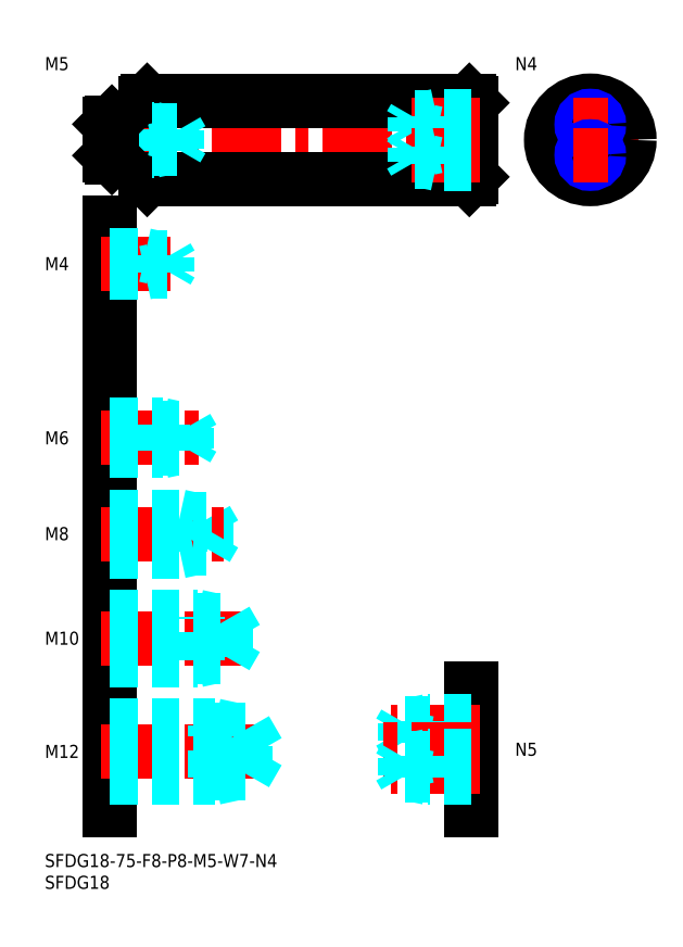
<metadata>
{"format":"dxf","ext":"dxf","renderer":"ezdxf+matplotlib","layout":"modelspace","background":"white","min_lineweight":24,"dpi":150}
</metadata>
<code>
0
SECTION
2
ENTITIES
0
INSERT
8
MSM_CONTINUOUS
2
*U4
10
0
20
0
30
0
0
INSERT
8
MSM_CONTINUOUS
2
*U5
10
0
20
0
30
0
0
LINE
8
MSM_CONTINUOUS
10
15
20
145
30
0
11
15
21
10
31
0
0
INSERT
8
MSM_CONTINUOUS
2
*U6
10
0
20
0
30
0
0
LINE
8
MSM_CENTER
10
13
20
49.5
30
0
11
46
21
49.5
31
0
0
LINE
8
MSM_DASHED
10
41.58
20
45.31
30
0
11
41.58
21
53.69
31
0
0
LINE
8
MSM_DASHED
10
41.58
20
53.69
30
0
11
44
21
49.5
31
0
0
LINE
8
MSM_DASHED
10
35
20
44.5
30
0
11
35
21
54.5
31
0
0
LINE
8
MSM_DASHED
10
15
20
45.31
30
0
11
41.58
21
45.31
31
0
0
LINE
8
MSM_DASHED
10
15
20
44.5
30
0
11
35
21
44.5
31
0
0
LINE
8
MSM_DASHED
10
35
20
44.5
30
0
11
38.75
21
45.31
31
0
0
LINE
8
MSM_DASHED
10
41.58
20
45.31
30
0
11
44
21
49.5
31
0
0
LINE
8
MSM_DASHED
10
15
20
54.5
30
0
11
35
21
54.5
31
0
0
LINE
8
MSM_DASHED
10
15
20
53.69
30
0
11
41.58
21
53.69
31
0
0
LINE
8
MSM_DASHED
10
35
20
54.5
30
0
11
38.75
21
53.69
31
0
0
INSERT
8
MSM_CONTINUOUS
2
*U7
10
0
20
0
30
0
0
LINE
8
MSM_DASHED
10
31
20
69.5
30
0
11
31
21
77.5
31
0
0
LINE
8
MSM_DASHED
10
37.08
20
70.18
30
0
11
37.08
21
76.82
31
0
0
LINE
8
MSM_DASHED
10
37.08
20
76.82
30
0
11
39
21
73.5
31
0
0
LINE
8
MSM_CENTER
10
13
20
73.5
30
0
11
41
21
73.5
31
0
0
LINE
8
MSM_DASHED
10
15
20
70.18
30
0
11
37.08
21
70.18
31
0
0
LINE
8
MSM_DASHED
10
15
20
69.5
30
0
11
31
21
69.5
31
0
0
LINE
8
MSM_DASHED
10
31
20
69.5
30
0
11
34.12
21
70.18
31
0
0
LINE
8
MSM_DASHED
10
37.08
20
70.18
30
0
11
39
21
73.5
31
0
0
LINE
8
MSM_DASHED
10
15
20
77.5
30
0
11
31
21
77.5
31
0
0
LINE
8
MSM_DASHED
10
15
20
76.82
30
0
11
37.08
21
76.82
31
0
0
LINE
8
MSM_DASHED
10
31
20
77.5
30
0
11
34.12
21
76.82
31
0
0
INSERT
8
MSM_CONTINUOUS
2
*U8
10
0
20
0
30
0
0
LINE
8
MSM_CENTER
10
13
20
95.5
30
0
11
36
21
95.5
31
0
0
LINE
8
MSM_DASHED
10
15
20
98.5
30
0
11
27
21
98.5
31
0
0
LINE
8
MSM_DASHED
10
15
20
97.96
30
0
11
32.58
21
97.96
31
0
0
LINE
8
MSM_DASHED
10
15
20
93.04
30
0
11
32.58
21
93.04
31
0
0
LINE
8
MSM_DASHED
10
15
20
92.5
30
0
11
27
21
92.5
31
0
0
LINE
8
MSM_DASHED
10
27
20
92.5
30
0
11
27
21
98.5
31
0
0
LINE
8
MSM_DASHED
10
32.58
20
93.04
30
0
11
32.58
21
97.96
31
0
0
LINE
8
MSM_DASHED
10
32.58
20
97.96
30
0
11
34
21
95.5
31
0
0
LINE
8
MSM_DASHED
10
32.58
20
93.04
30
0
11
34
21
95.5
31
0
0
LINE
8
MSM_DASHED
10
27
20
92.5
30
0
11
29.5
21
93.04
31
0
0
LINE
8
MSM_DASHED
10
27
20
98.5
30
0
11
29.5
21
97.96
31
0
0
INSERT
8
MSM_CONTINUOUS
2
*U9
10
0
20
0
30
0
0
LINE
8
MSM_CENTER
10
13
20
135.5
30
0
11
31
21
135.5
31
0
0
LINE
8
MSM_DASHED
10
15
20
137.5
30
0
11
23
21
137.5
31
0
0
LINE
8
MSM_DASHED
10
15
20
137.1
30
0
11
28.06
21
137.1
31
0
0
LINE
8
MSM_DASHED
10
15
20
133.9
30
0
11
28.06
21
133.9
31
0
0
LINE
8
MSM_DASHED
10
15
20
133.5
30
0
11
23
21
133.5
31
0
0
LINE
8
MSM_DASHED
10
28.06
20
133.9
30
0
11
28.06
21
137.1
31
0
0
LINE
8
MSM_DASHED
10
28.06
20
137.1
30
0
11
29
21
135.5
31
0
0
LINE
8
MSM_DASHED
10
23
20
133.5
30
0
11
23
21
137.5
31
0
0
LINE
8
MSM_DASHED
10
28.06
20
133.9
30
0
11
29
21
135.5
31
0
0
LINE
8
MSM_DASHED
10
23
20
133.5
30
0
11
24.75
21
133.9
31
0
0
LINE
8
MSM_DASHED
10
23
20
137.5
30
0
11
24.75
21
137.1
31
0
0
LINE
8
MSM_CONTINUOUS
10
97.5
20
173
30
0
11
98
21
172.5
31
0
0
LINE
8
MSM_CONTINUOUS
10
97.5
20
155
30
0
11
98
21
155.5
31
0
0
LINE
8
MSM_CONTINUOUS
10
98
20
155.5
30
0
11
98
21
172.5
31
0
0
LINE
8
MSM_CONTINUOUS
10
97.5
20
155
30
0
11
97.5
21
173
31
0
0
LINE
8
MSM_CONTINUOUS
10
23
20
172.5
30
0
11
23.5
21
173
31
0
0
ARC
8
MSM_CONTINUOUS
10
22.7
20
168.3
30
0
40
0.3
50
270
51
0
0
ARC
8
MSM_CONTINUOUS
10
22.7
20
159.7
30
0
40
0.3
50
0
51
90
0
LINE
8
MSM_CONTINUOUS
10
15
20
160.4
30
0
11
15
21
167.6
31
0
0
LINE
8
MSM_CONTINUOUS
10
15.4
20
168
30
0
11
22.7
21
168
31
0
0
LINE
8
MSM_CONTINUOUS
10
15.4
20
160
30
0
11
22.7
21
160
31
0
0
LINE
8
MSM_CONTINUOUS
10
23
20
155.5
30
0
11
23.5
21
155
31
0
0
LINE
8
MSM_CONTINUOUS
10
23
20
155.5
30
0
11
23
21
172.5
31
0
0
LINE
8
MSM_CONTINUOUS
10
23.5
20
155
30
0
11
23.5
21
173
31
0
0
LINE
8
MSM_CENTER
10
13
20
164
30
0
11
100
21
164
31
0
0
LINE
8
MSM_CONTINUOUS
10
23.5
20
173
30
0
11
97.5
21
173
31
0
0
LINE
8
MSM_CONTINUOUS
10
23.5
20
155
30
0
11
97.5
21
155
31
0
0
LINE
8
MSM_CENTER
10
114.3
20
164
30
0
11
136.3
21
164
31
0
0
LINE
8
MSM_CENTER
10
125.3
20
153
30
0
11
125.3
21
175
31
0
0
CIRCLE
8
MSM_CONTINUOUS
10
125.3
20
164
30
0
40
9
0
INSERT
8
MSM_CONTINUOUS
2
*U10
10
0
20
0
30
0
0
INSERT
8
MSM_CONTINUOUS
2
*U11
10
0
20
0
30
0
0
LINE
8
MSM_CENTER
10
13
20
23.5
30
0
11
51
21
23.5
31
0
0
LINE
8
MSM_DASHED
10
46.08
20
18.45
30
0
11
46.08
21
28.55
31
0
0
LINE
8
MSM_DASHED
10
46.08
20
28.55
30
0
11
49
21
23.5
31
0
0
LINE
8
MSM_DASHED
10
39
20
17.5
30
0
11
39
21
29.5
31
0
0
LINE
8
MSM_DASHED
10
15
20
18.45
30
0
11
46.08
21
18.45
31
0
0
LINE
8
MSM_DASHED
10
15
20
17.5
30
0
11
39
21
17.5
31
0
0
LINE
8
MSM_DASHED
10
39
20
17.5
30
0
11
43.38
21
18.45
31
0
0
LINE
8
MSM_DASHED
10
46.08
20
18.45
30
0
11
49
21
23.5
31
0
0
LINE
8
MSM_DASHED
10
15
20
29.5
30
0
11
39
21
29.5
31
0
0
LINE
8
MSM_DASHED
10
15
20
28.55
30
0
11
46.08
21
28.55
31
0
0
LINE
8
MSM_DASHED
10
39
20
29.5
30
0
11
43.38
21
28.55
31
0
0
INSERT
8
MSM_CONTINUOUS
2
*U12
10
0
20
0
30
0
0
LINE
8
MSM_DASHED
10
15
20
166.5
30
0
11
25
21
166.5
31
0
0
LINE
8
MSM_DASHED
10
15
20
166.1
30
0
11
30.31
21
166.1
31
0
0
LINE
8
MSM_DASHED
10
15
20
161.9
30
0
11
30.31
21
161.9
31
0
0
LINE
8
MSM_DASHED
10
15
20
161.5
30
0
11
25
21
161.5
31
0
0
LINE
8
MSM_DASHED
10
30.31
20
161.9
30
0
11
30.31
21
166.1
31
0
0
LINE
8
MSM_DASHED
10
30.31
20
166.1
30
0
11
31.5
21
164
31
0
0
LINE
8
MSM_DASHED
10
25
20
161.5
30
0
11
25
21
166.5
31
0
0
LINE
8
MSM_DASHED
10
30.31
20
161.9
30
0
11
31.5
21
164
31
0
0
LINE
8
MSM_DASHED
10
25
20
161.5
30
0
11
27
21
161.9
31
0
0
LINE
8
MSM_DASHED
10
25
20
166.5
30
0
11
27
21
166.1
31
0
0
LINE
8
MSM_CONTINUOUS
10
15.4
20
168
30
0
11
15
21
167.6
31
0
0
LINE
8
MSM_CONTINUOUS
10
15.4
20
160
30
0
11
15
21
160.4
31
0
0
LINE
8
MSM_CONTINUOUS
10
15.4
20
160
30
0
11
15.4
21
168
31
0
0
LINE
8
MSM_CONTINUOUS
10
98
20
38
30
0
11
98
21
10
31
0
0
INSERT
8
MSM_CONTINUOUS
2
*U13
10
0
20
0
30
0
0
LINE
8
MSM_CENTER
10
100
20
28
30
0
11
79.5
21
28
31
0
0
LINE
8
MSM_DASHED
10
98
20
30.5
30
0
11
88
21
30.5
31
0
0
LINE
8
MSM_DASHED
10
98
20
30.07
30
0
11
82.69
21
30.07
31
0
0
LINE
8
MSM_DASHED
10
98
20
25.93
30
0
11
82.69
21
25.93
31
0
0
LINE
8
MSM_DASHED
10
98
20
25.5
30
0
11
88
21
25.5
31
0
0
LINE
8
MSM_DASHED
10
82.69
20
25.93
30
0
11
82.69
21
30.07
31
0
0
LINE
8
MSM_DASHED
10
82.69
20
30.07
30
0
11
81.5
21
28
31
0
0
LINE
8
MSM_DASHED
10
88
20
25.5
30
0
11
88
21
30.5
31
0
0
LINE
8
MSM_DASHED
10
82.69
20
25.93
30
0
11
81.5
21
28
31
0
0
LINE
8
MSM_DASHED
10
88
20
25.5
30
0
11
86
21
25.93
31
0
0
LINE
8
MSM_DASHED
10
88
20
30.5
30
0
11
86
21
30.07
31
0
0
LINE
8
MSM_CENTER
10
100
20
24
30
0
11
76.5
21
24
31
0
0
LINE
8
MSM_CENTER
10
100
20
20
30
0
11
79.5
21
20
31
0
0
LINE
8
MSM_DASHED
10
98
20
17.5
30
0
11
88
21
17.5
31
0
0
LINE
8
MSM_DASHED
10
98
20
17.93
30
0
11
82.69
21
17.93
31
0
0
LINE
8
MSM_DASHED
10
98
20
22.07
30
0
11
82.69
21
22.07
31
0
0
LINE
8
MSM_DASHED
10
98
20
22.5
30
0
11
88
21
22.5
31
0
0
LINE
8
MSM_DASHED
10
82.69
20
22.07
30
0
11
82.69
21
17.93
31
0
0
LINE
8
MSM_DASHED
10
82.69
20
17.93
30
0
11
81.5
21
20
31
0
0
LINE
8
MSM_DASHED
10
88
20
22.5
30
0
11
88
21
17.5
31
0
0
LINE
8
MSM_DASHED
10
82.69
20
22.07
30
0
11
81.5
21
20
31
0
0
LINE
8
MSM_DASHED
10
88
20
22.5
30
0
11
86
21
22.07
31
0
0
LINE
8
MSM_DASHED
10
88
20
17.5
30
0
11
86
21
17.93
31
0
0
LINE
8
MSM_CENTER
10
100
20
167.5
30
0
11
82
21
167.5
31
0
0
LINE
8
MSM_DASHED
10
98
20
169.5
30
0
11
90
21
169.5
31
0
0
LINE
8
MSM_DASHED
10
98
20
169.1
30
0
11
84.94
21
169.1
31
0
0
LINE
8
MSM_DASHED
10
98
20
165.9
30
0
11
84.94
21
165.9
31
0
0
LINE
8
MSM_DASHED
10
98
20
165.5
30
0
11
90
21
165.5
31
0
0
LINE
8
MSM_DASHED
10
84.94
20
165.9
30
0
11
84.94
21
169.1
31
0
0
LINE
8
MSM_DASHED
10
84.94
20
169.1
30
0
11
84
21
167.5
31
0
0
LINE
8
MSM_DASHED
10
90
20
165.5
30
0
11
90
21
169.5
31
0
0
LINE
8
MSM_DASHED
10
84.94
20
165.9
30
0
11
84
21
167.5
31
0
0
LINE
8
MSM_DASHED
10
90
20
165.5
30
0
11
88.25
21
165.9
31
0
0
LINE
8
MSM_DASHED
10
90
20
169.5
30
0
11
88.25
21
169.1
31
0
0
LINE
8
MSM_CENTER
10
100
20
160.5
30
0
11
82
21
160.5
31
0
0
LINE
8
MSM_DASHED
10
98
20
158.5
30
0
11
90
21
158.5
31
0
0
LINE
8
MSM_DASHED
10
98
20
158.9
30
0
11
84.94
21
158.9
31
0
0
LINE
8
MSM_DASHED
10
98
20
162.1
30
0
11
84.94
21
162.1
31
0
0
LINE
8
MSM_DASHED
10
98
20
162.5
30
0
11
90
21
162.5
31
0
0
LINE
8
MSM_DASHED
10
84.94
20
162.1
30
0
11
84.94
21
158.9
31
0
0
LINE
8
MSM_DASHED
10
84.94
20
158.9
30
0
11
84
21
160.5
31
0
0
LINE
8
MSM_DASHED
10
90
20
162.5
30
0
11
90
21
158.5
31
0
0
LINE
8
MSM_DASHED
10
84.94
20
162.1
30
0
11
84
21
160.5
31
0
0
LINE
8
MSM_DASHED
10
90
20
162.5
30
0
11
88.25
21
162.1
31
0
0
LINE
8
MSM_DASHED
10
90
20
158.5
30
0
11
88.25
21
158.9
31
0
0
CIRCLE
8
MSM_CONTINUOUS
10
125.3
20
167.5
30
0
40
1.621
0
CIRCLE
8
MSM_NARROW
10
125.3
20
167.5
30
0
40
2
0
LINE
8
MSM_CENTER
10
121.3
20
167.5
30
0
11
129.3
21
167.5
31
0
0
CIRCLE
8
MSM_CONTINUOUS
10
125.3
20
160.5
30
0
40
1.621
0
CIRCLE
8
MSM_NARROW
10
125.3
20
160.5
30
0
40
2
0
LINE
8
MSM_CENTER
10
121.3
20
160.5
30
0
11
129.3
21
160.5
31
0
0
ENDSEC
0
EOF

</code>
